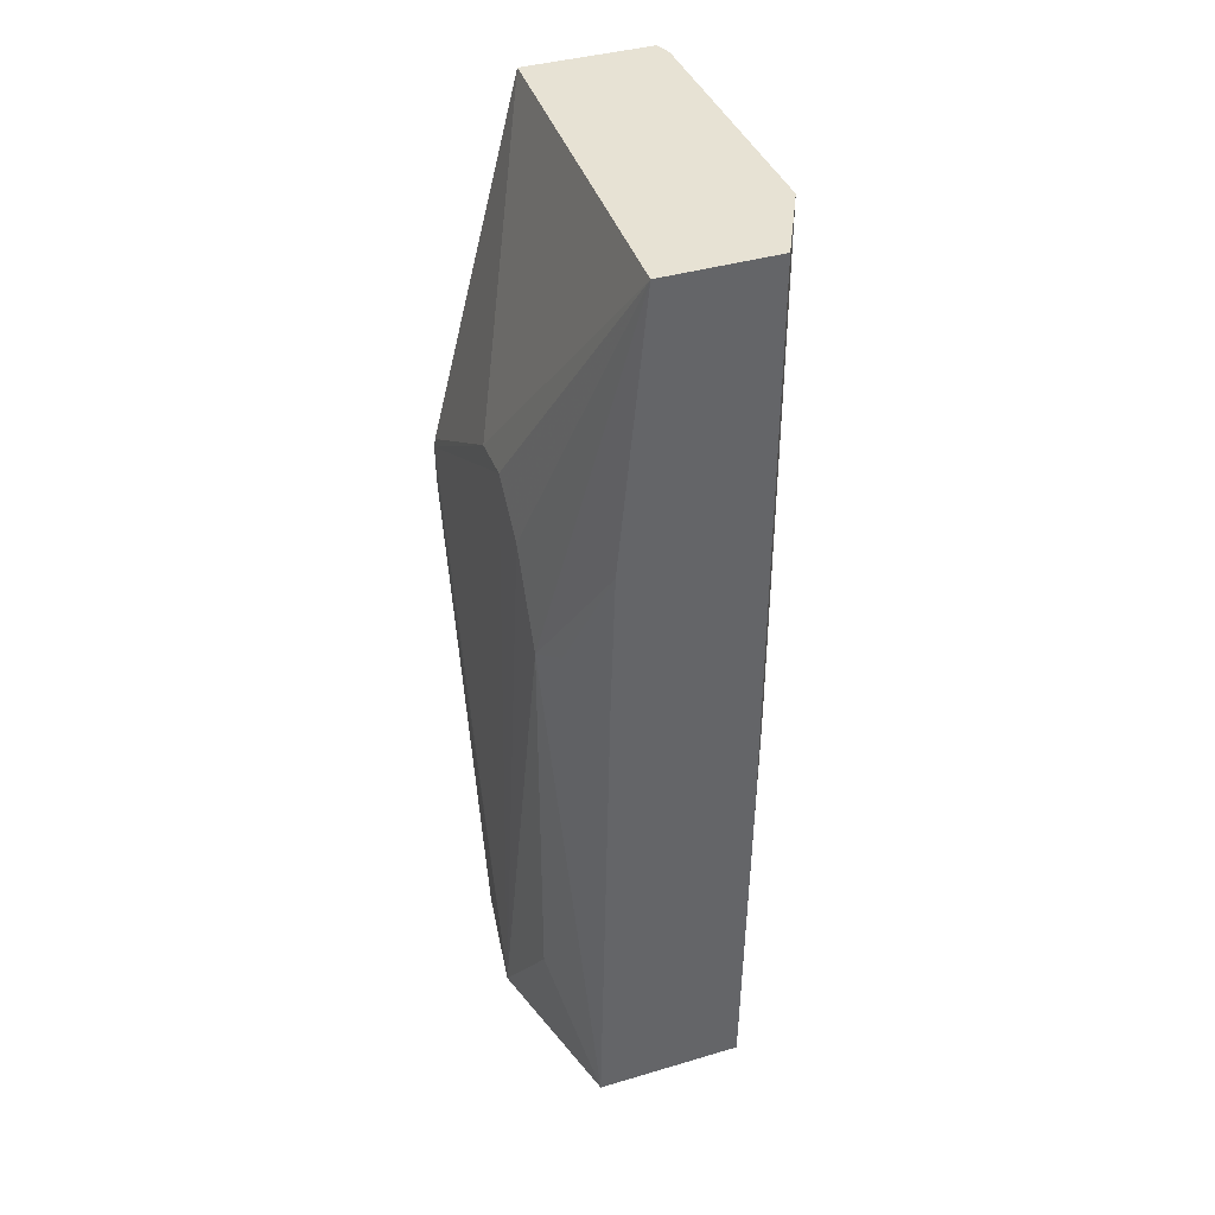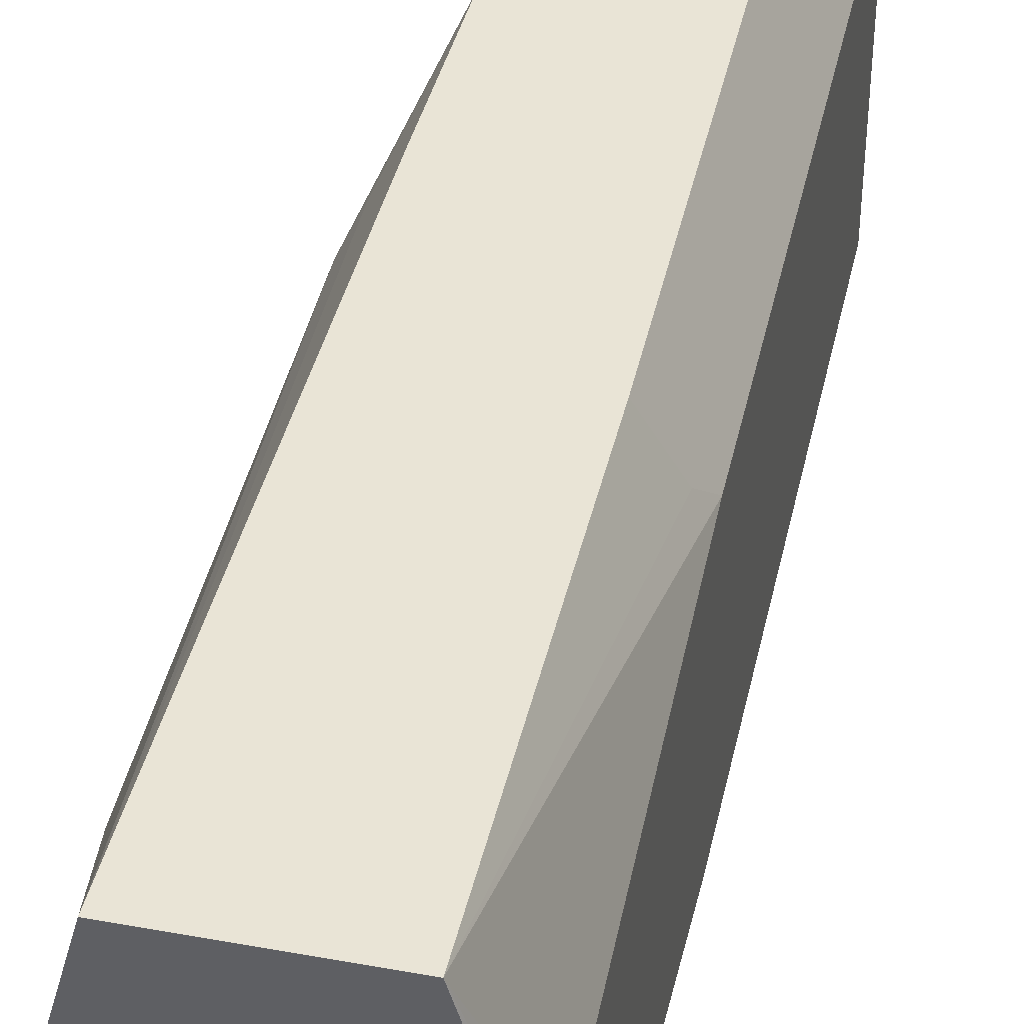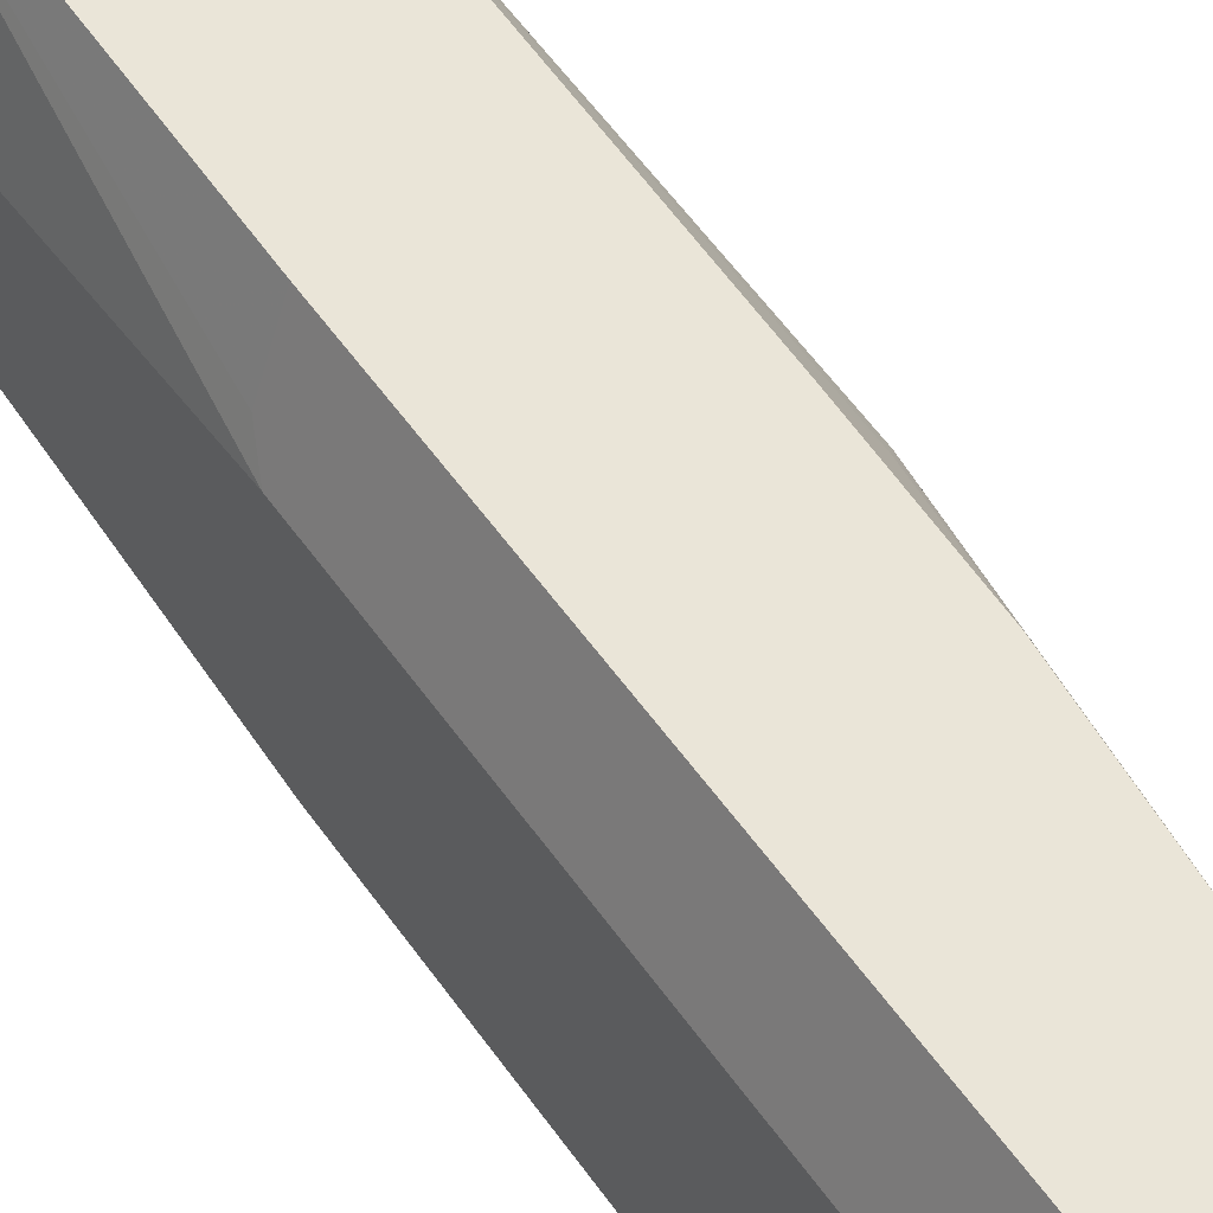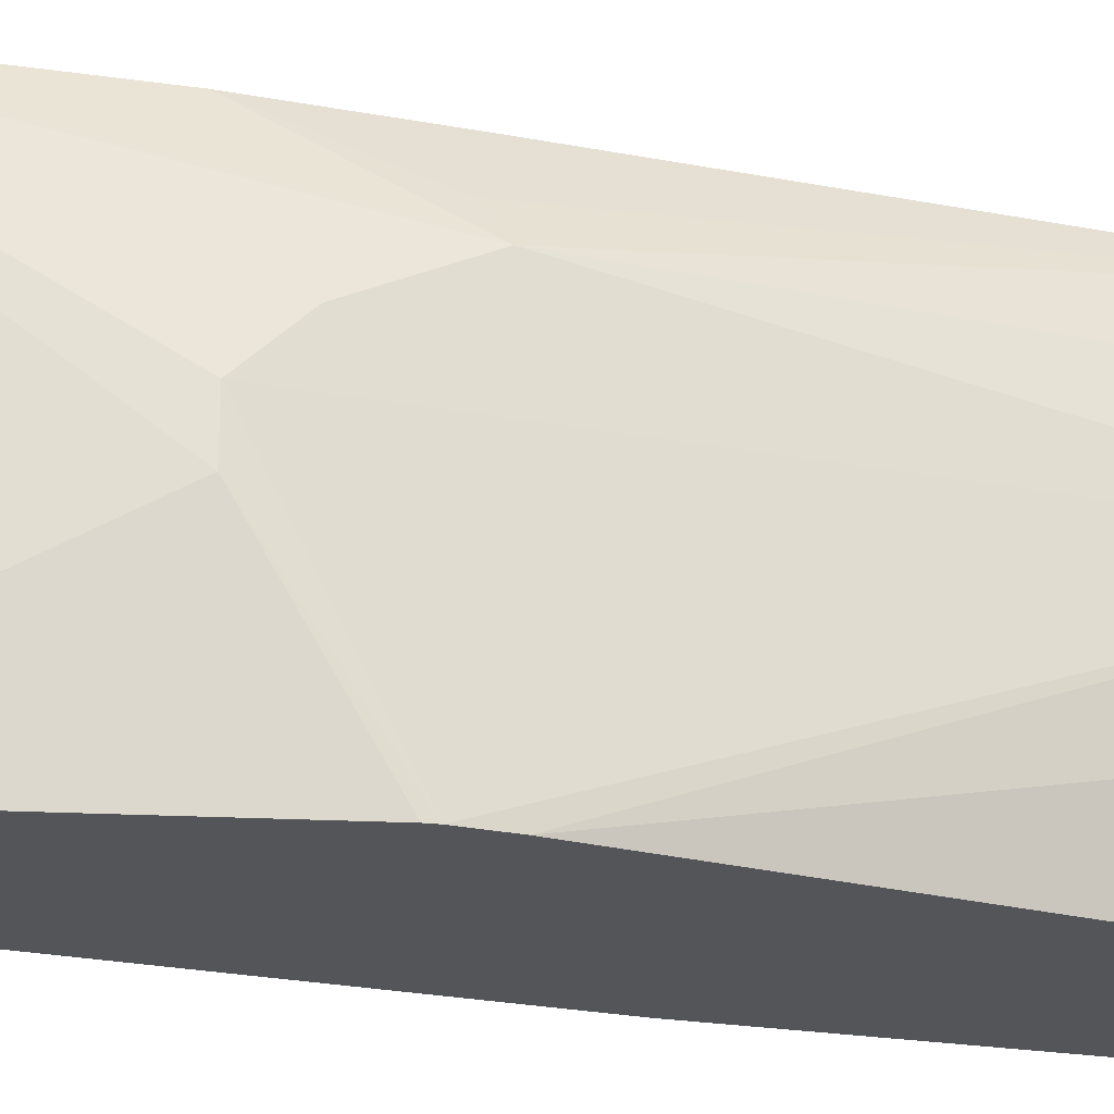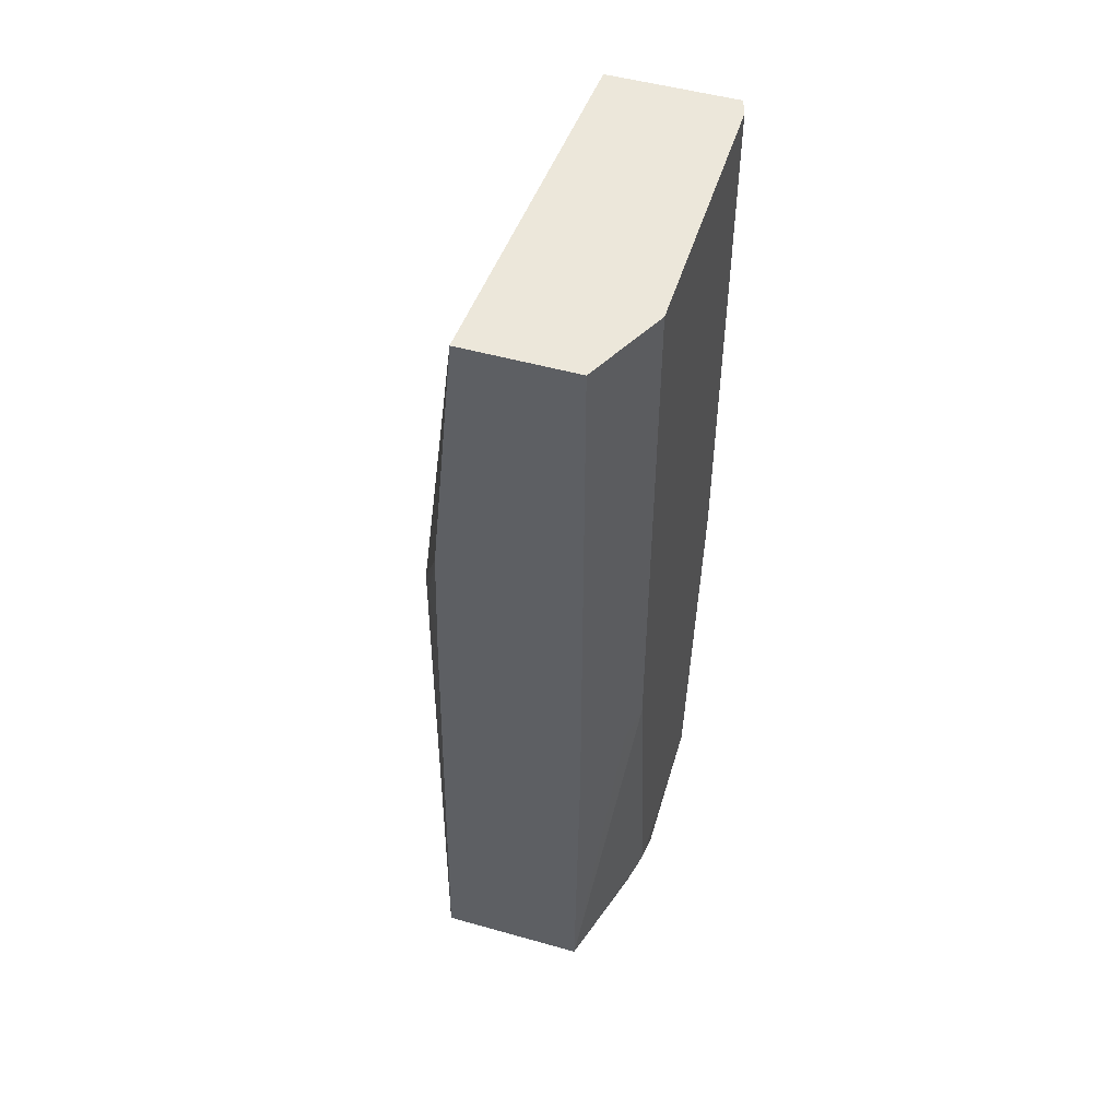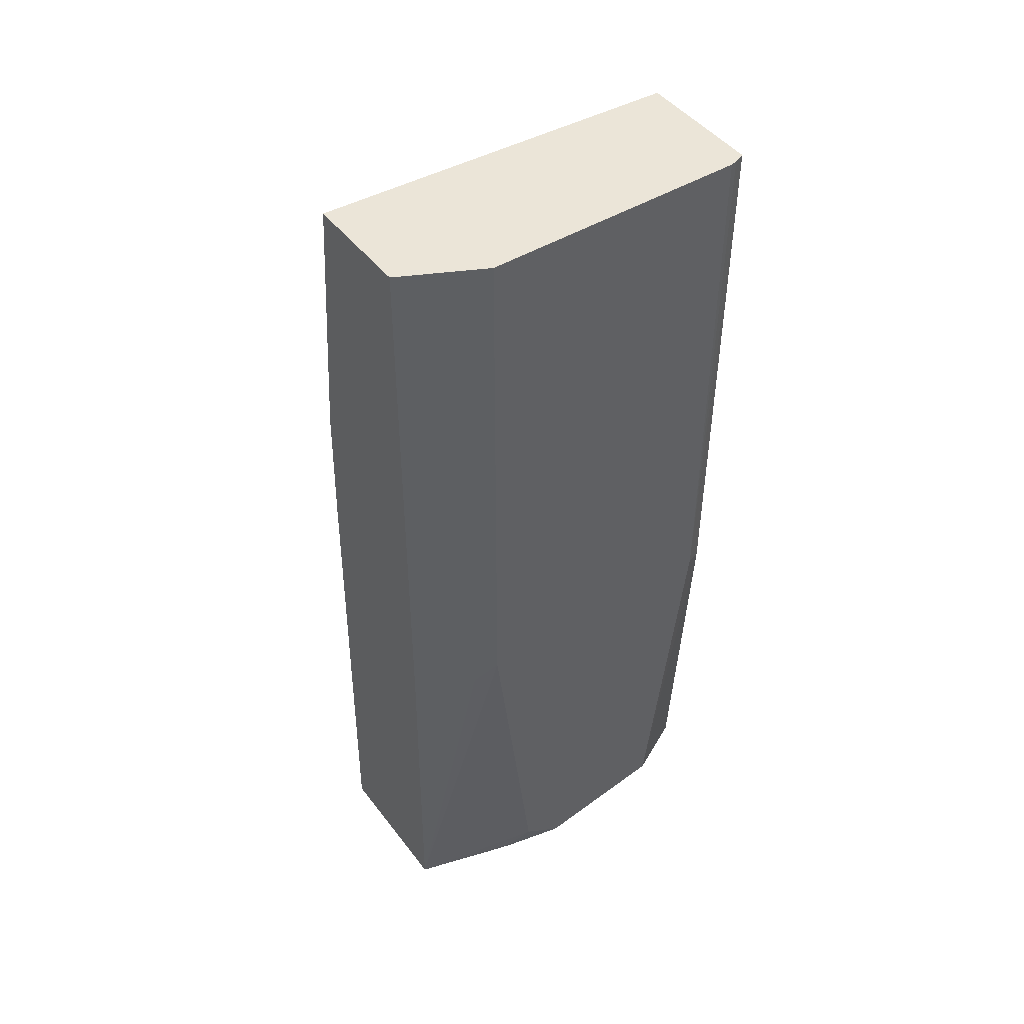
<metadata>
{"format":"obj","ext":"obj","renderer":"f3d","projection":"perspective","resolution":1024,"background":"white","views":[{"elev":39.7,"azim":-20.1,"up":"+Y"},{"elev":42.4,"azim":12.3,"up":"+Z"},{"elev":59.2,"azim":144.4,"up":"+Z"},{"elev":-24.1,"azim":-109.0,"up":"+Z"},{"elev":50.6,"azim":17.1,"up":"+Y"},{"elev":45.9,"azim":55.0,"up":"+Y"}]}
</metadata>
<code>
v 0.4128 -0.127 0.09525
v 0.4128 -0.06353 0.06351
v 0.4029 -0.4976 0.03331
v 0.4128 -0.03181 0.03175
v 0.4634 0.1629 0.1527
v 0.4445 -0.03179 0.1527
v 0.4344 -0.4976 0.1527
v 0.4415 -0.1301 0.1527
v 0.4234 -0.1165 0.1164
v 0.4128 -0.4128 0.09525
v 0.5398 -0.4976 0.1527
v 0.5428 0.1629 0.1527
v 0.5715 0.1629 0.09525
v 0.5636 -0.2381 0.1111
v 0.5715 -0.2223 0.09525
v 0.5428 -0.2449 0.1527
v 0.5715 -0.4763 0.06351
v 0.5715 -0.4791 -0.0635
v 0.5715 -0.4791 0.03175
v 0.571 -0.4976 0.03331
v 0.5636 -0.4921 0.07939
v 0.5622 -0.4976 0.07395
v 0.5595 -0.4976 0.08482
v 0.5494 -0.4791 -0.1079
v 0.5652 -0.2286 -0.1079
v 0.5715 -0.2222 -0.09525
v 0.5715 0.1629 -0.09525
v 0.5704 0.1629 -0.09995
v 0.5671 0.1629 -0.1079
v 0.4098 -0.09754 -0.1079
v 0.4358 -0.4791 -0.1079
v 0.4092 -0.1317 -0.1079
v 0.4089 -0.104 -0.1079
v 0.4128 -0.03181 -1.267e-05
v 0.4114 -0.4791 -0.03176
v 0.4334 -0.4636 -0.1079
v 0.4309 -0.4791 -0.09525
v 0.4763 0.1629 -0.1079
f 33 4 34
f 33 34 30
f 33 30 32
f 32 30 31
f 33 3 4
f 24 30 29
f 26 18 25
f 26 25 29
f 28 26 29
f 28 29 27
f 28 27 26
f 26 27 18
f 33 32 3
f 25 18 24
f 25 24 29
f 32 35 3
f 34 4 5
f 36 37 35
f 21 17 11
f 18 20 24
f 27 15 18
f 27 13 15
f 27 29 13
f 13 29 5
f 38 5 29
f 38 29 30
f 34 38 30
f 34 5 38
f 31 24 3
f 37 3 35
f 37 31 3
f 36 32 31
f 36 31 37
f 36 35 32
f 20 3 24
f 31 30 24
f 23 11 20
f 7 3 11
f 10 1 3
f 10 3 7
f 10 7 1
f 9 8 6
f 9 6 1
f 9 1 7
f 9 7 8
f 8 7 6
f 6 7 5
f 6 5 1
f 2 1 5
f 2 4 3
f 2 3 1
f 20 11 3
f 7 11 5
f 12 5 11
f 2 5 4
f 14 13 12
f 12 13 5
f 22 21 23
f 23 21 11
f 22 20 21
f 21 20 17
f 19 17 20
f 19 20 18
f 22 23 20
f 17 18 15
f 17 15 11
f 16 12 11
f 14 12 16
f 14 16 11
f 14 11 15
f 19 18 17
f 14 15 13

</code>
